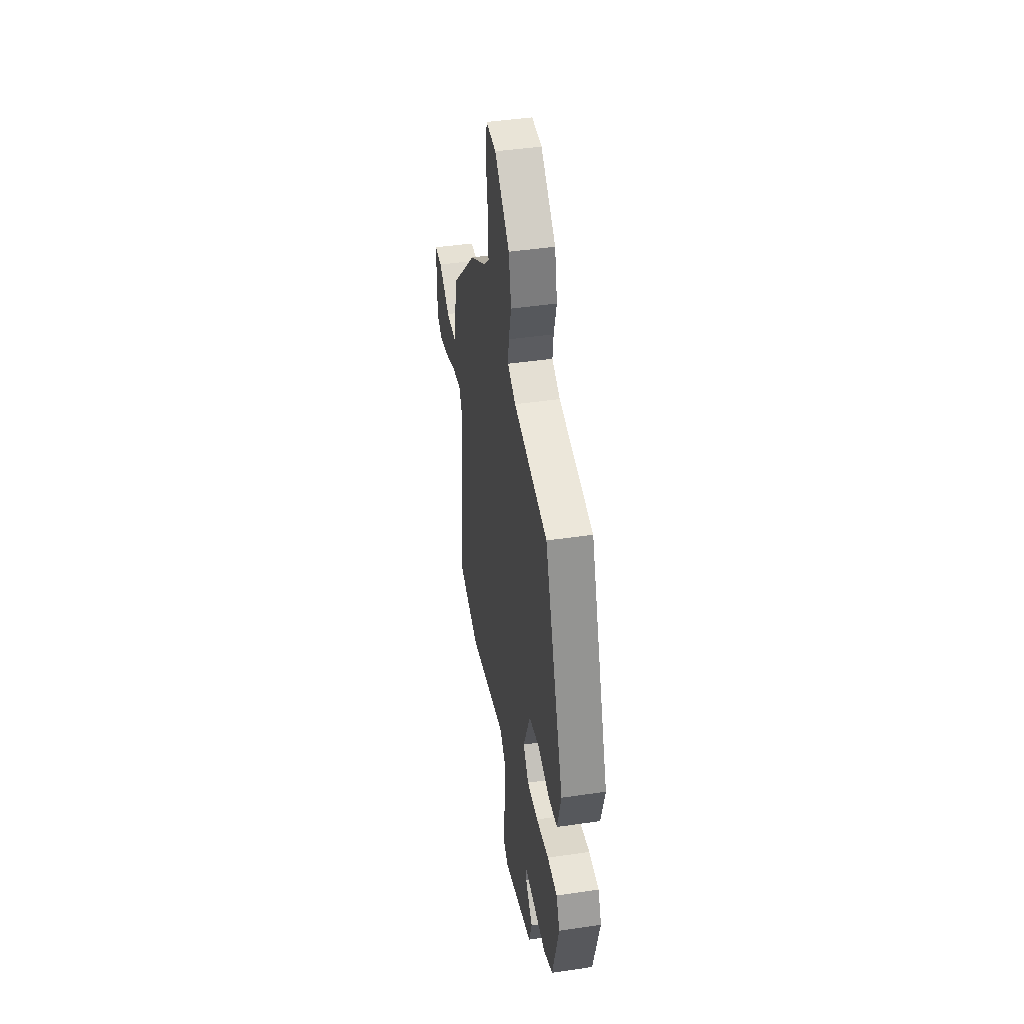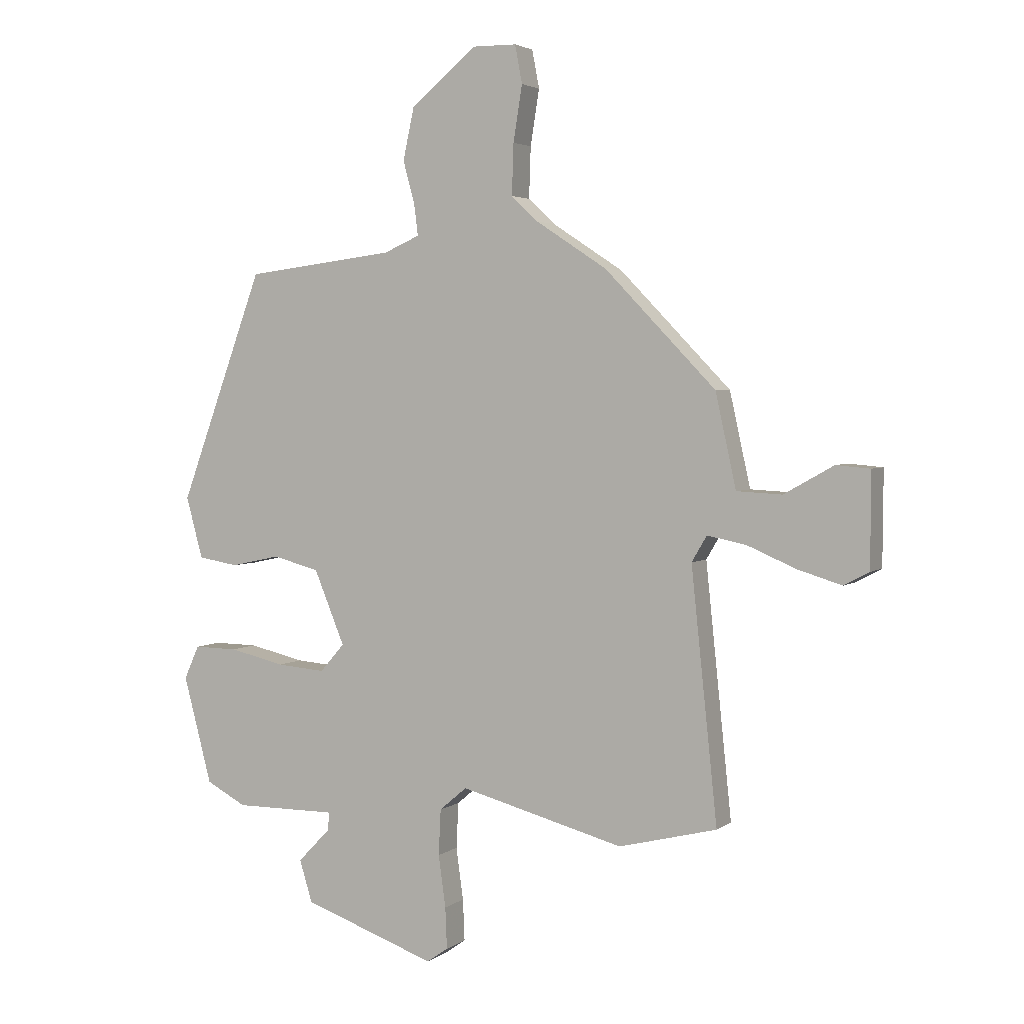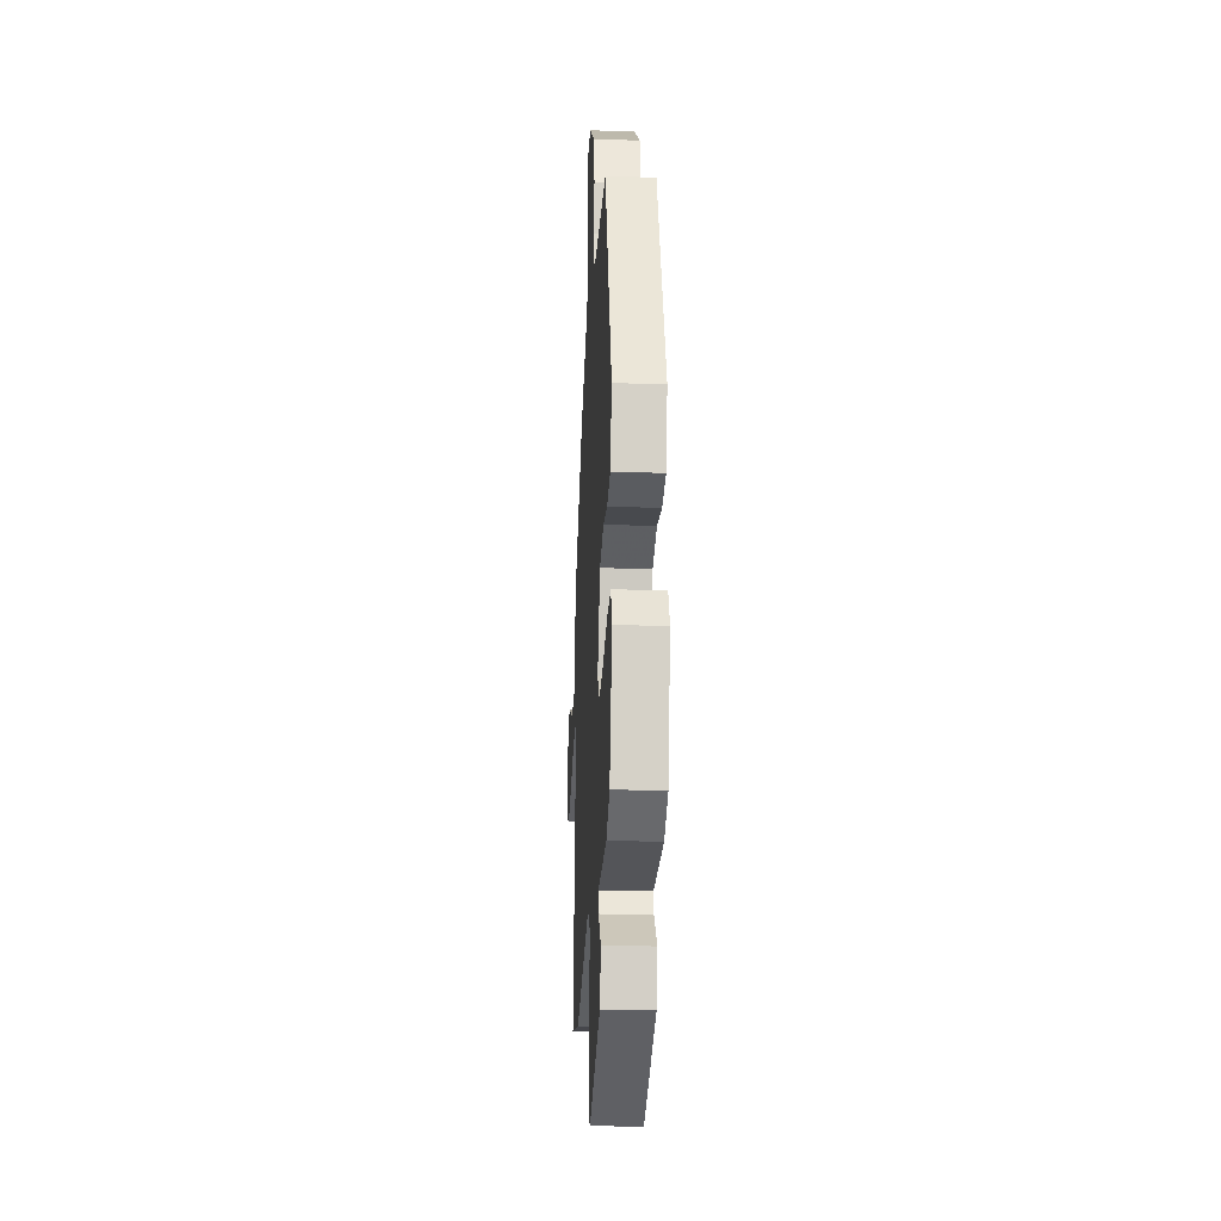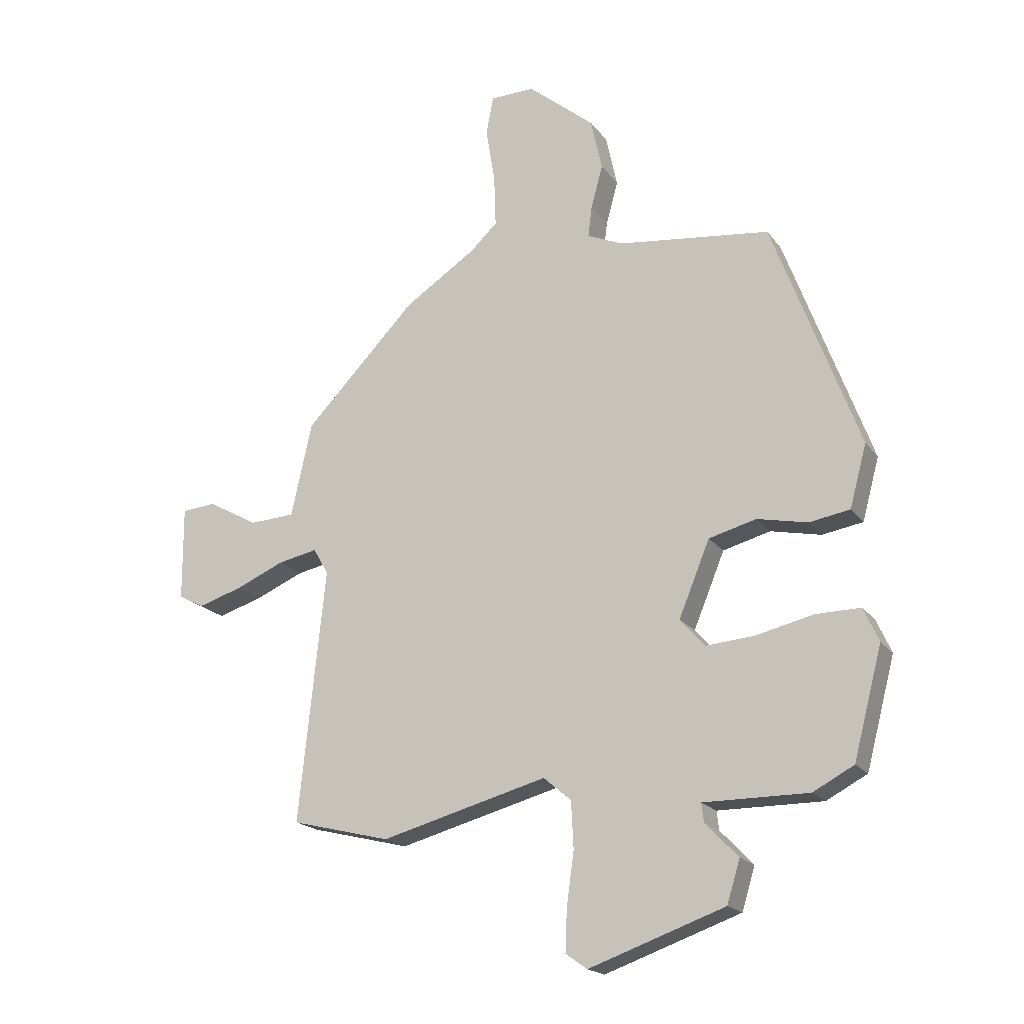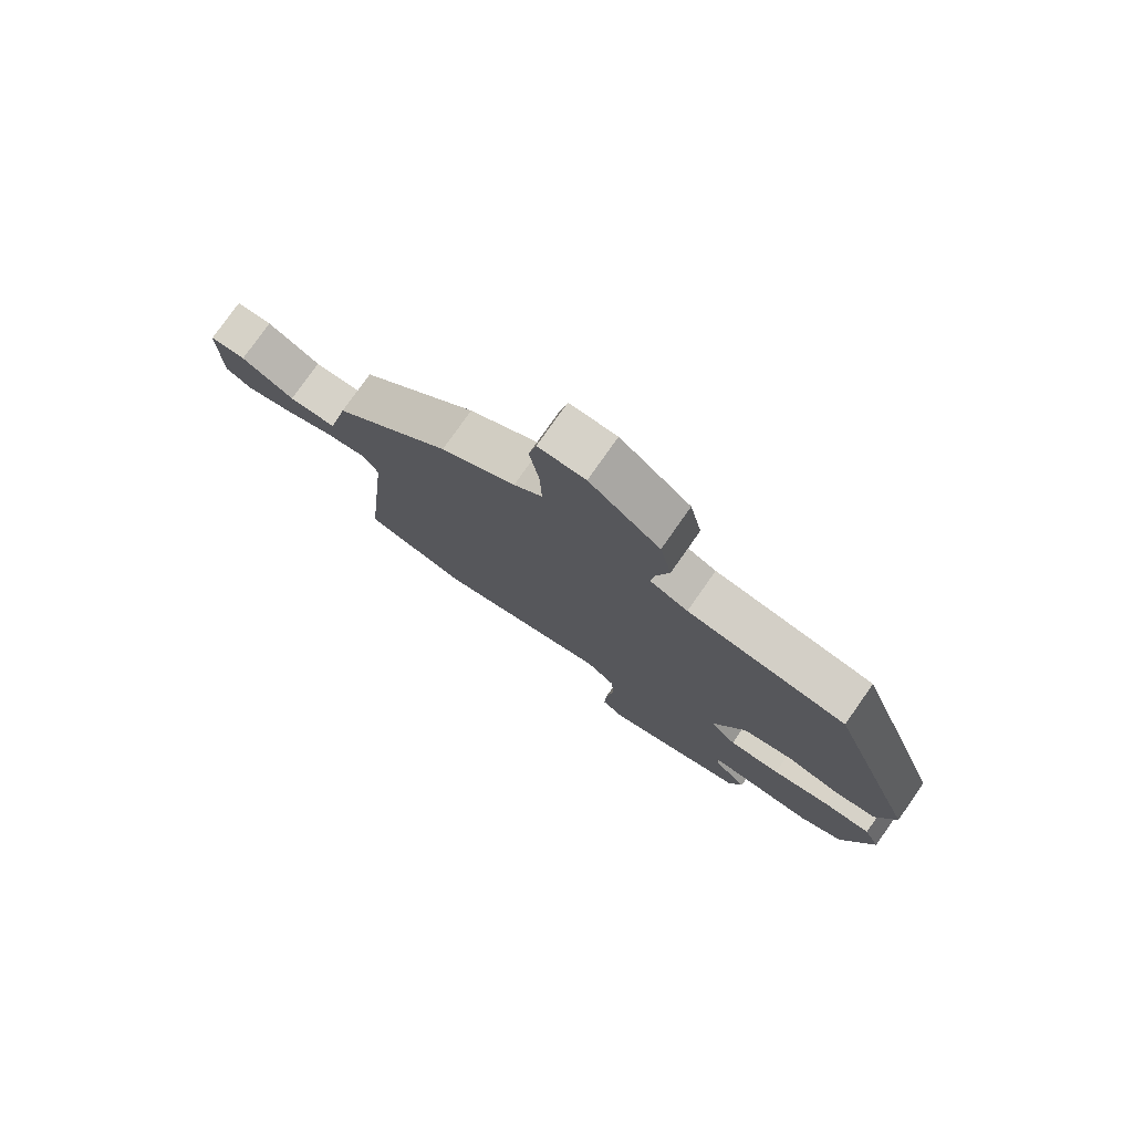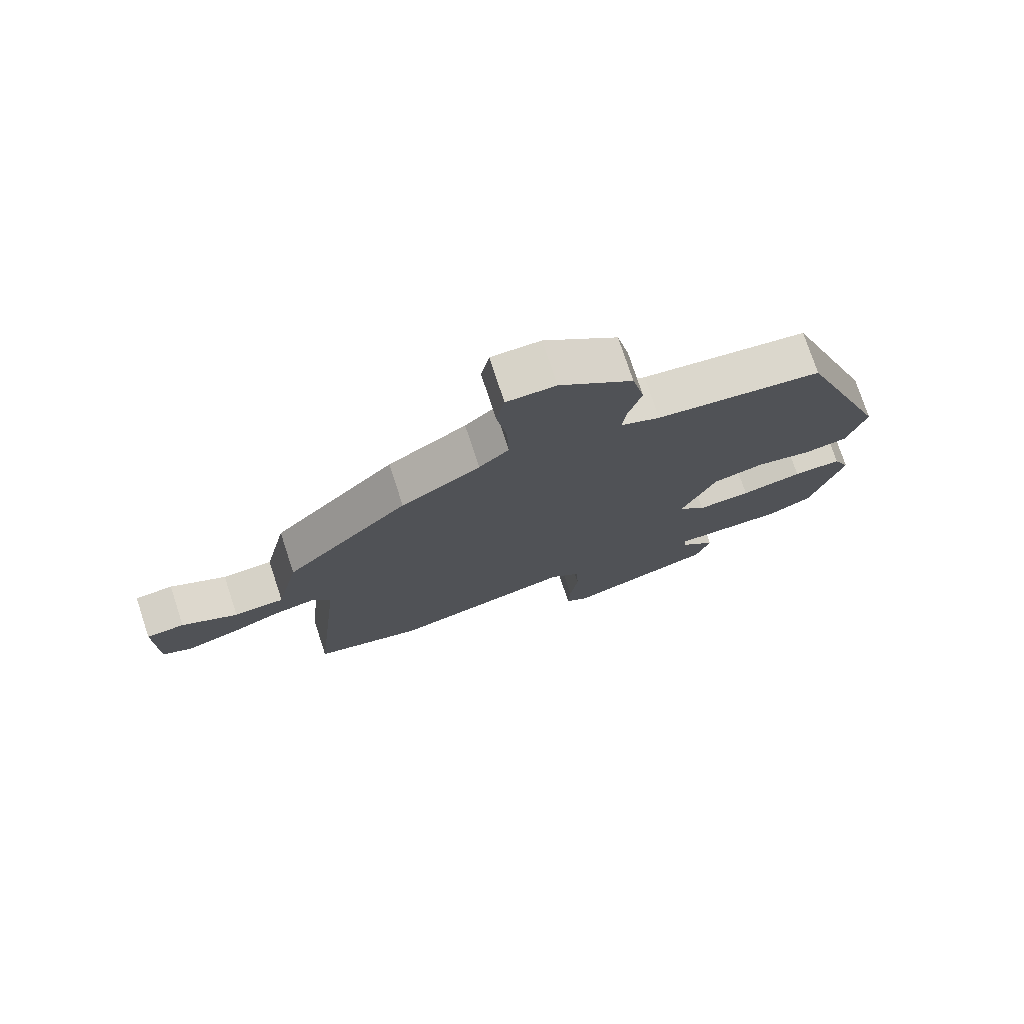
<metadata>
{"format":"obj","ext":"obj","renderer":"f3d","projection":"perspective","resolution":1024,"background":"white","views":[{"elev":44.0,"azim":-99.8,"up":"+Z"},{"elev":3.3,"azim":25.4,"up":"+Z"},{"elev":-24.9,"azim":-93.2,"up":"+Z"},{"elev":-19.1,"azim":-154.8,"up":"+Z"},{"elev":77.9,"azim":-144.9,"up":"+Z"},{"elev":76.1,"azim":161.8,"up":"+Z"}]}
</metadata>
<code>
v -0.343 0.07 0.458
v -0.074 0.07 0.491
v -0.01 0.07 0.519
v -0.017 0.07 0.574
v -0.038 0.07 0.651
v -0.018 0.07 0.743
v 0.1 0.07 0.841
v 0.179 0.07 0.84
v 0.192 0.07 0.772
v 0.176 0.07 0.673
v 0.173 0.07 0.582
v 0.221 0.07 0.537
v 0.348 0.07 0.454
v 0.547 0.07 0.249
v 0.584 0.07 0.082
v 0.665 0.07 0.078
v 0.754 0.07 0.128
v 0.815 0.07 0.123
v 0.814 0.07 -0.044
v 0.769 0.07 -0.068
v 0.69 0.07 -0.044
v 0.603 0.07 -0.007
v 0.533 0.07 0.007
v 0.506 0.07 -0.039
v 0.553 0.07 -0.487
v 0.377 0.07 -0.531
v 0.082 0.07 -0.453
v 0.033 0.07 -0.495
v 0.029 0.07 -0.577
v 0.042 0.07 -0.67
v 0.045 0.07 -0.744
v 0.007 0.07 -0.771
v -0.233 0.07 -0.687
v -0.256 0.07 -0.612
v -0.198 0.07 -0.552
v -0.194 0.07 -0.519
v -0.379 0.07 -0.52
v -0.451 0.07 -0.482
v -0.502 0.07 -0.29
v -0.475 0.07 -0.23
v -0.396 0.07 -0.231
v -0.296 0.07 -0.254
v -0.209 0.07 -0.261
v -0.165 0.07 -0.211
v -0.22 0.07 -0.078
v -0.304 0.07 -0.056
v -0.393 0.07 -0.075
v -0.465 0.07 -0.063
v -0.495 0.07 0.047
v -0.343 0 0.458
v -0.074 0 0.491
v -0.01 0 0.519
v -0.017 0 0.574
v -0.038 0 0.651
v -0.018 0 0.743
v 0.1 0 0.841
v 0.179 0 0.84
v 0.192 0 0.772
v 0.176 0 0.673
v 0.173 0 0.582
v 0.221 0 0.537
v 0.348 0 0.454
v 0.547 0 0.249
v 0.584 0 0.082
v 0.665 0 0.078
v 0.754 0 0.128
v 0.815 0 0.123
v 0.814 0 -0.044
v 0.769 0 -0.068
v 0.69 0 -0.044
v 0.603 0 -0.007
v 0.533 0 0.007
v 0.506 0 -0.039
v 0.553 0 -0.487
v 0.377 0 -0.531
v 0.082 0 -0.453
v 0.033 0 -0.495
v 0.029 0 -0.577
v 0.042 0 -0.67
v 0.045 0 -0.744
v 0.007 0 -0.771
v -0.233 0 -0.687
v -0.256 0 -0.612
v -0.198 0 -0.552
v -0.194 0 -0.519
v -0.379 0 -0.52
v -0.451 0 -0.482
v -0.502 0 -0.29
v -0.475 0 -0.23
v -0.396 0 -0.231
v -0.296 0 -0.254
v -0.209 0 -0.261
v -0.165 0 -0.211
v -0.22 0 -0.078
v -0.304 0 -0.056
v -0.393 0 -0.075
v -0.465 0 -0.063
v -0.495 0 0.047
f 46 47 48 49
f 45 46 49 1
f 44 45 1 2
f 39 40 41 42
f 39 42 43
f 36 37 38 39
f 36 39 43
f 32 33 34 35
f 32 35 36
f 29 30 31 32
f 28 29 32 36
f 27 28 36 43
f 24 25 26 27
f 23 24 27 43
f 19 20 21 22
f 19 22 23
f 16 17 18 19
f 15 16 19 23
f 12 13 14 15
f 11 12 15 23
f 7 8 9 10
f 7 10 11
f 4 5 6 7
f 3 4 7 11
f 44 2 3 11
f 23 43 44
f 11 23 44
f 98 97 96 95
f 50 98 95 94
f 51 50 94 93
f 91 90 89 88
f 92 91 88
f 88 87 86 85
f 92 88 85
f 84 83 82 81
f 85 84 81
f 81 80 79 78
f 85 81 78 77
f 92 85 77 76
f 76 75 74 73
f 92 76 73 72
f 71 70 69 68
f 72 71 68
f 68 67 66 65
f 72 68 65 64
f 64 63 62 61
f 72 64 61 60
f 59 58 57 56
f 60 59 56
f 56 55 54 53
f 60 56 53 52
f 60 52 51 93
f 93 92 72
f 93 72 60
f 1 50 51 2
f 2 51 52 3
f 3 52 53 4
f 4 53 54 5
f 5 54 55 6
f 6 55 56 7
f 7 56 57 8
f 8 57 58 9
f 9 58 59 10
f 10 59 60 11
f 11 60 61 12
f 12 61 62 13
f 13 62 63 14
f 14 63 64 15
f 15 64 65 16
f 16 65 66 17
f 17 66 67 18
f 18 67 68 19
f 19 68 69 20
f 20 69 70 21
f 21 70 71 22
f 22 71 72 23
f 23 72 73 24
f 24 73 74 25
f 25 74 75 26
f 26 75 76 27
f 27 76 77 28
f 28 77 78 29
f 29 78 79 30
f 30 79 80 31
f 31 80 81 32
f 32 81 82 33
f 33 82 83 34
f 34 83 84 35
f 35 84 85 36
f 36 85 86 37
f 37 86 87 38
f 38 87 88 39
f 39 88 89 40
f 40 89 90 41
f 41 90 91 42
f 42 91 92 43
f 43 92 93 44
f 44 93 94 45
f 45 94 95 46
f 46 95 96 47
f 47 96 97 48
f 48 97 98 49
f 49 98 50 1

</code>
